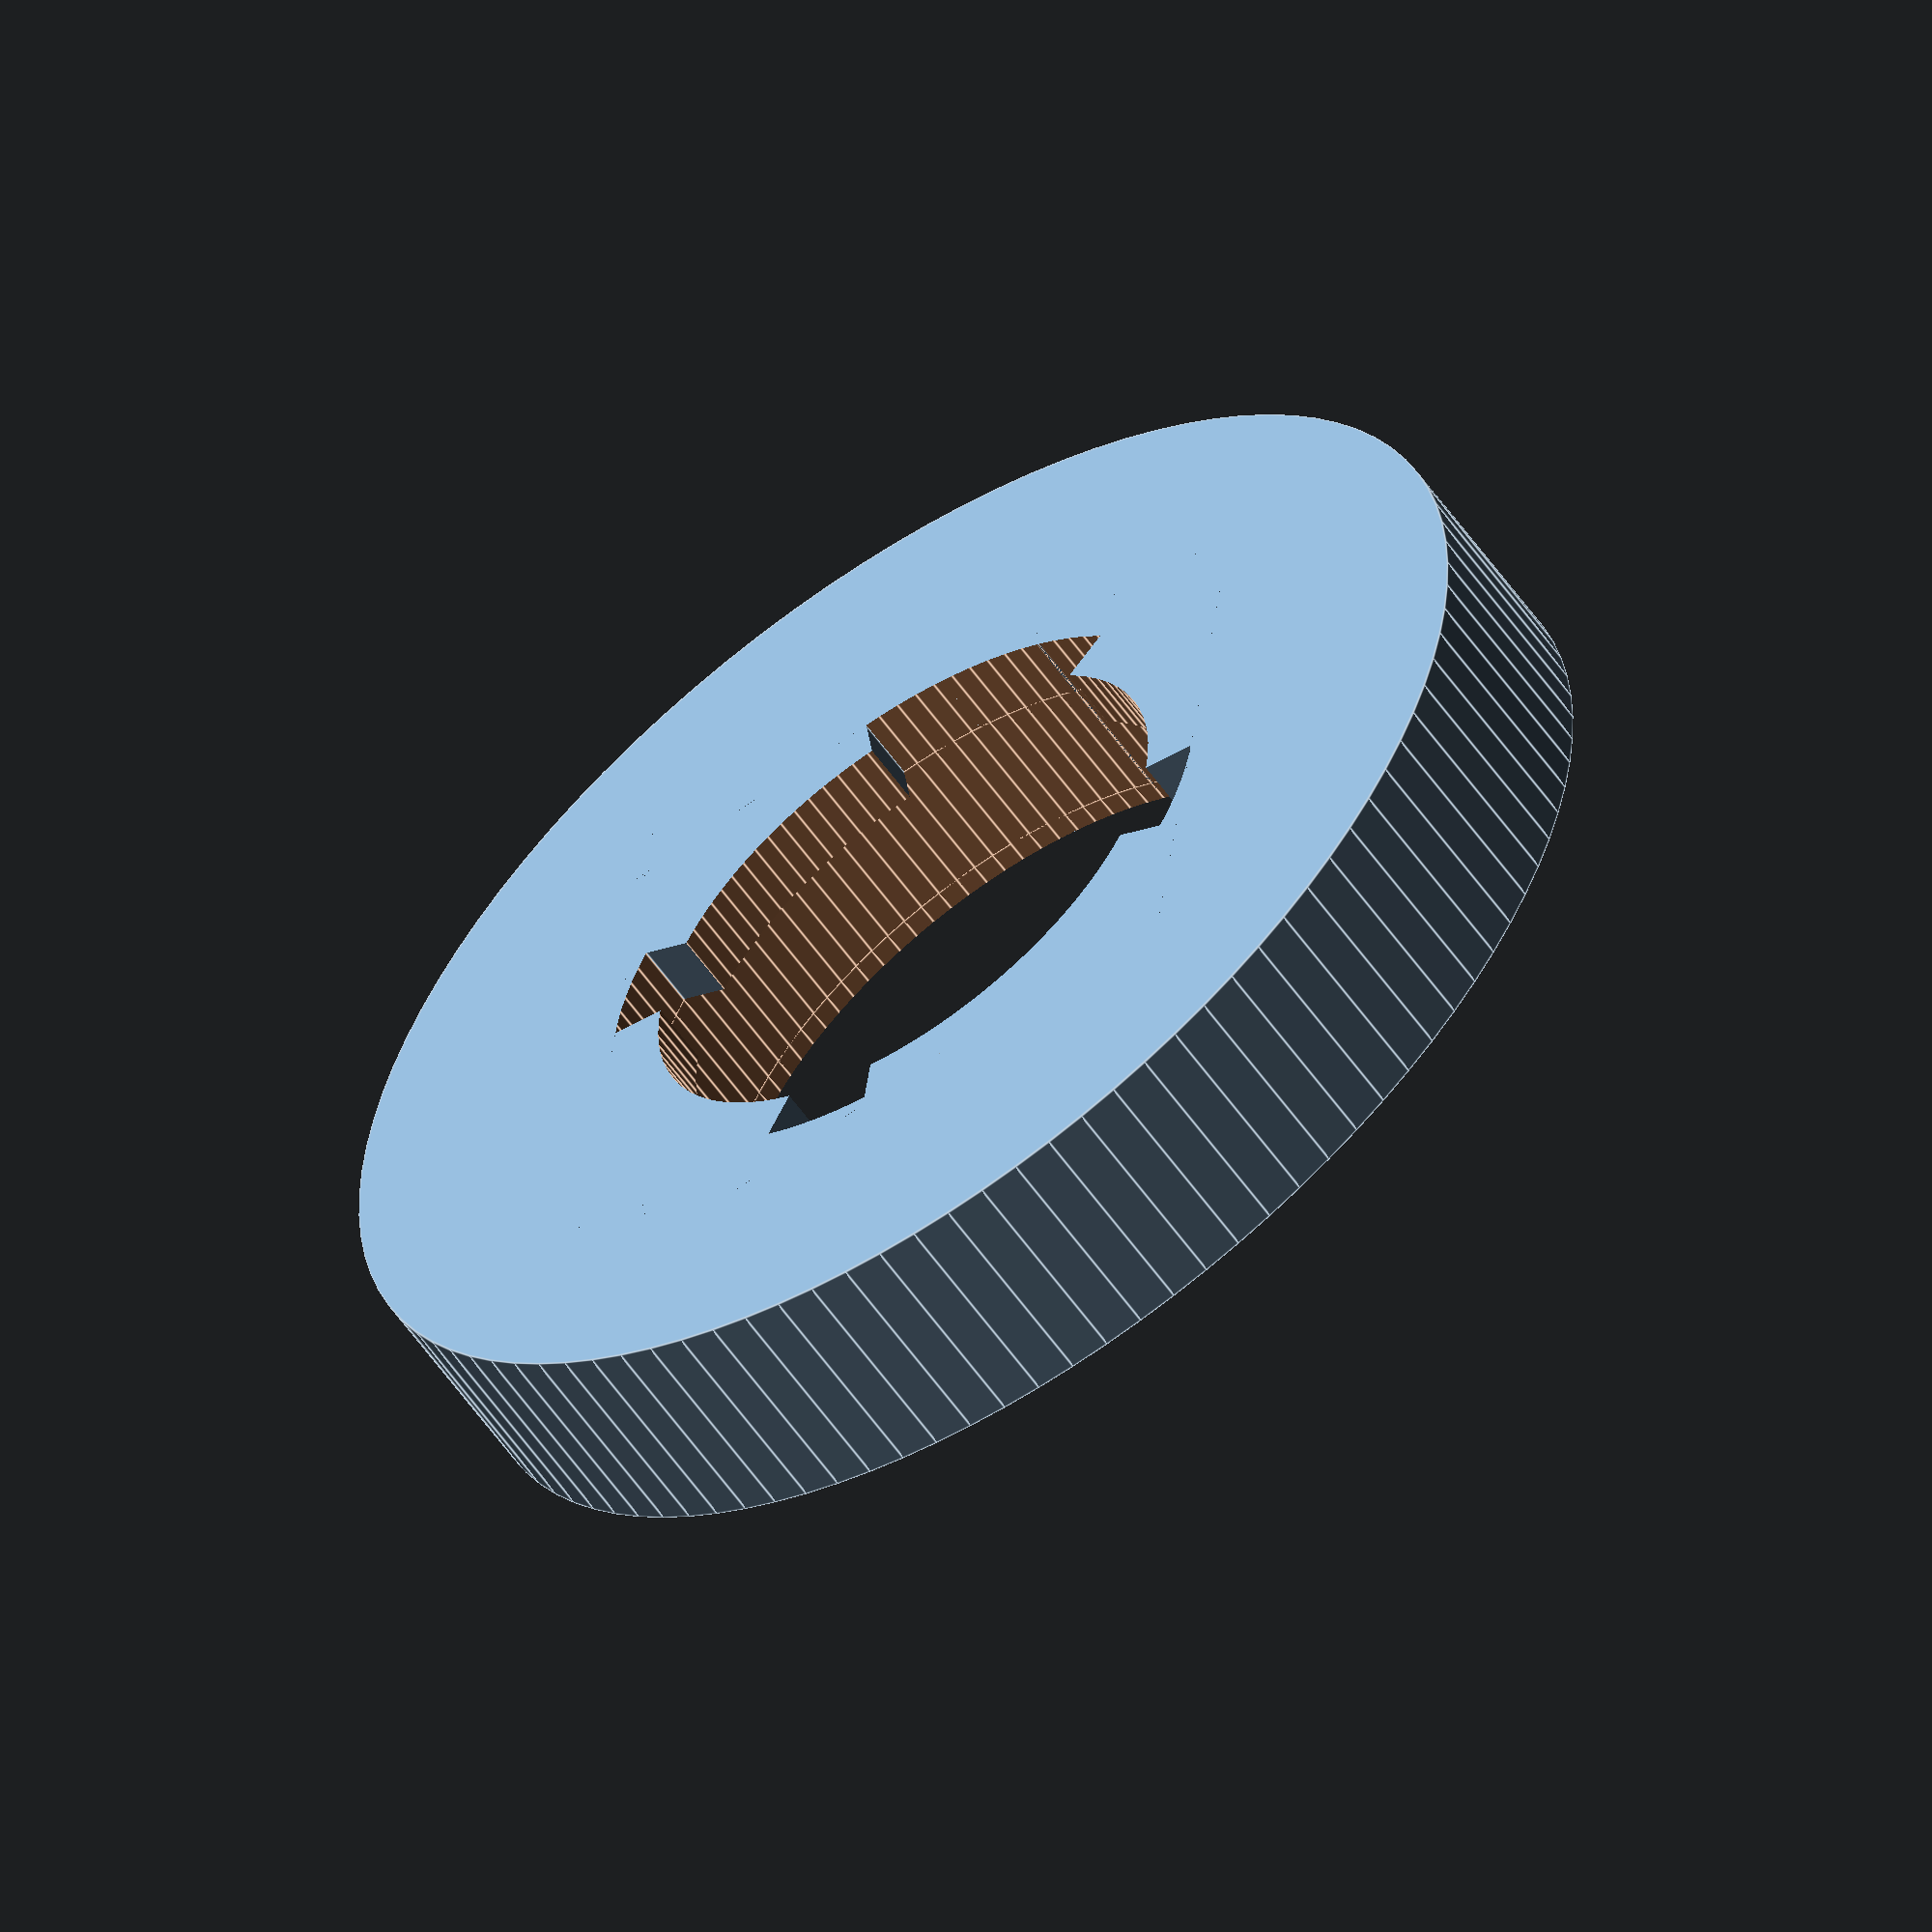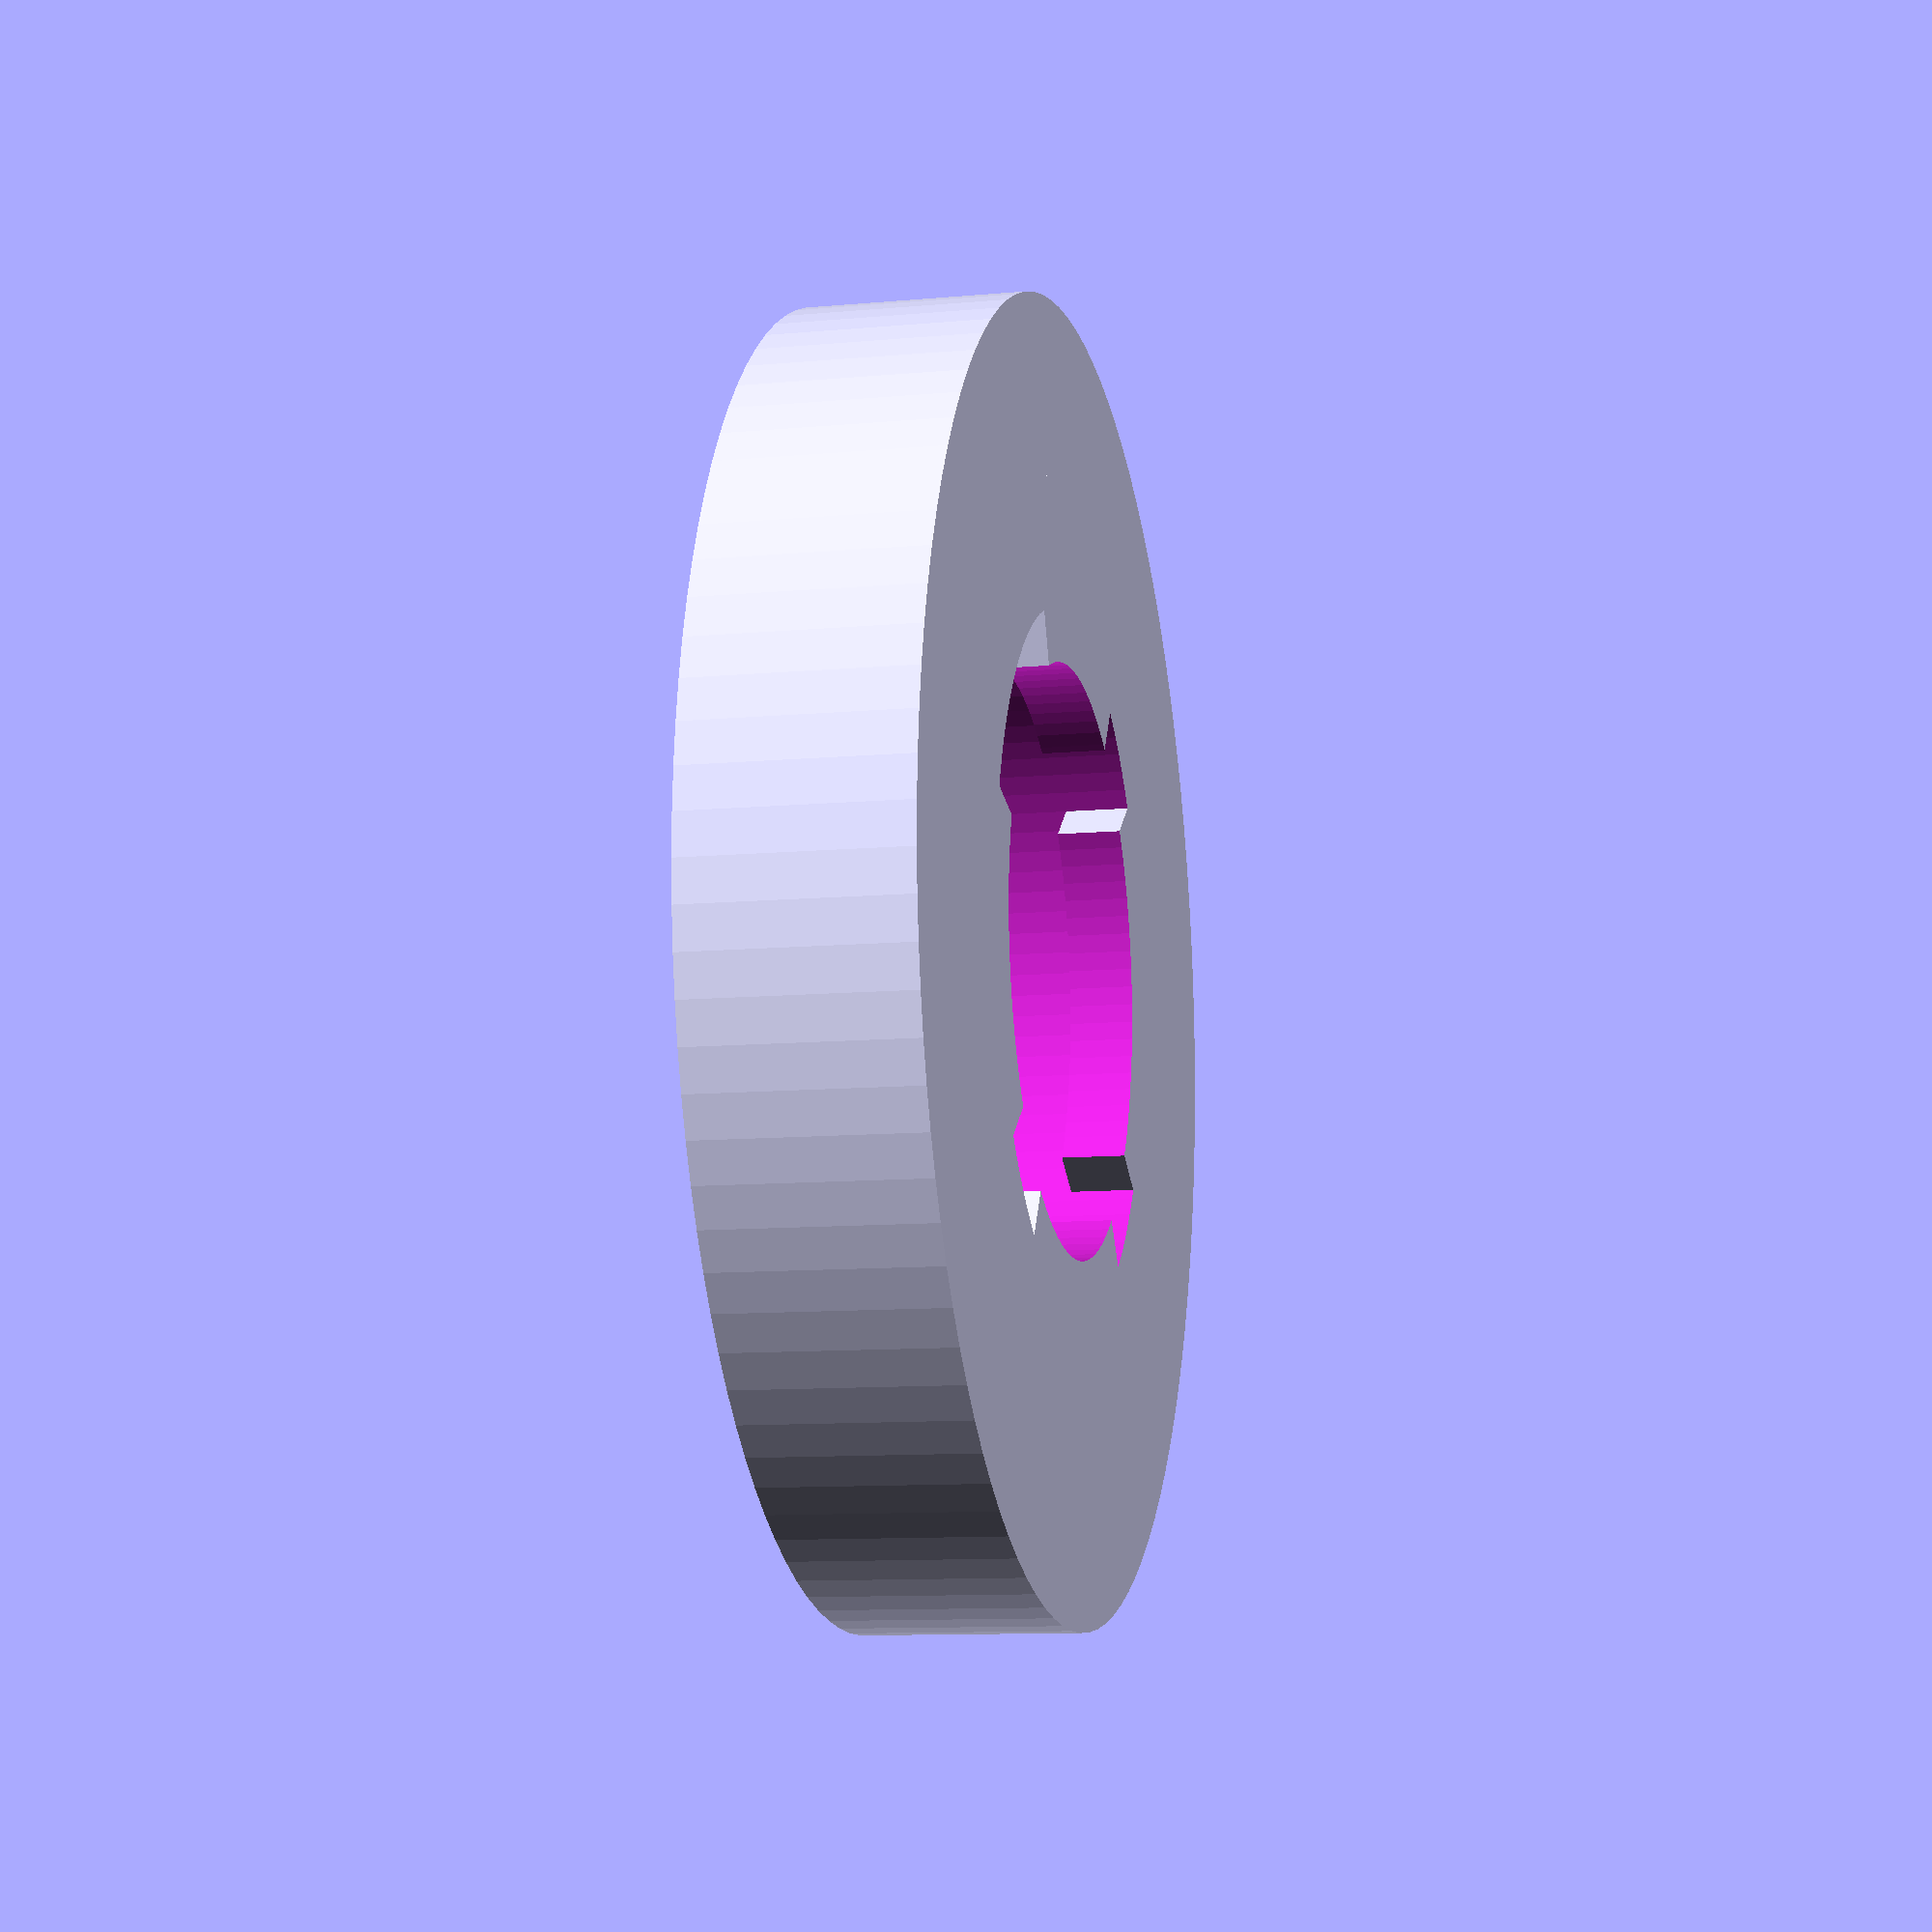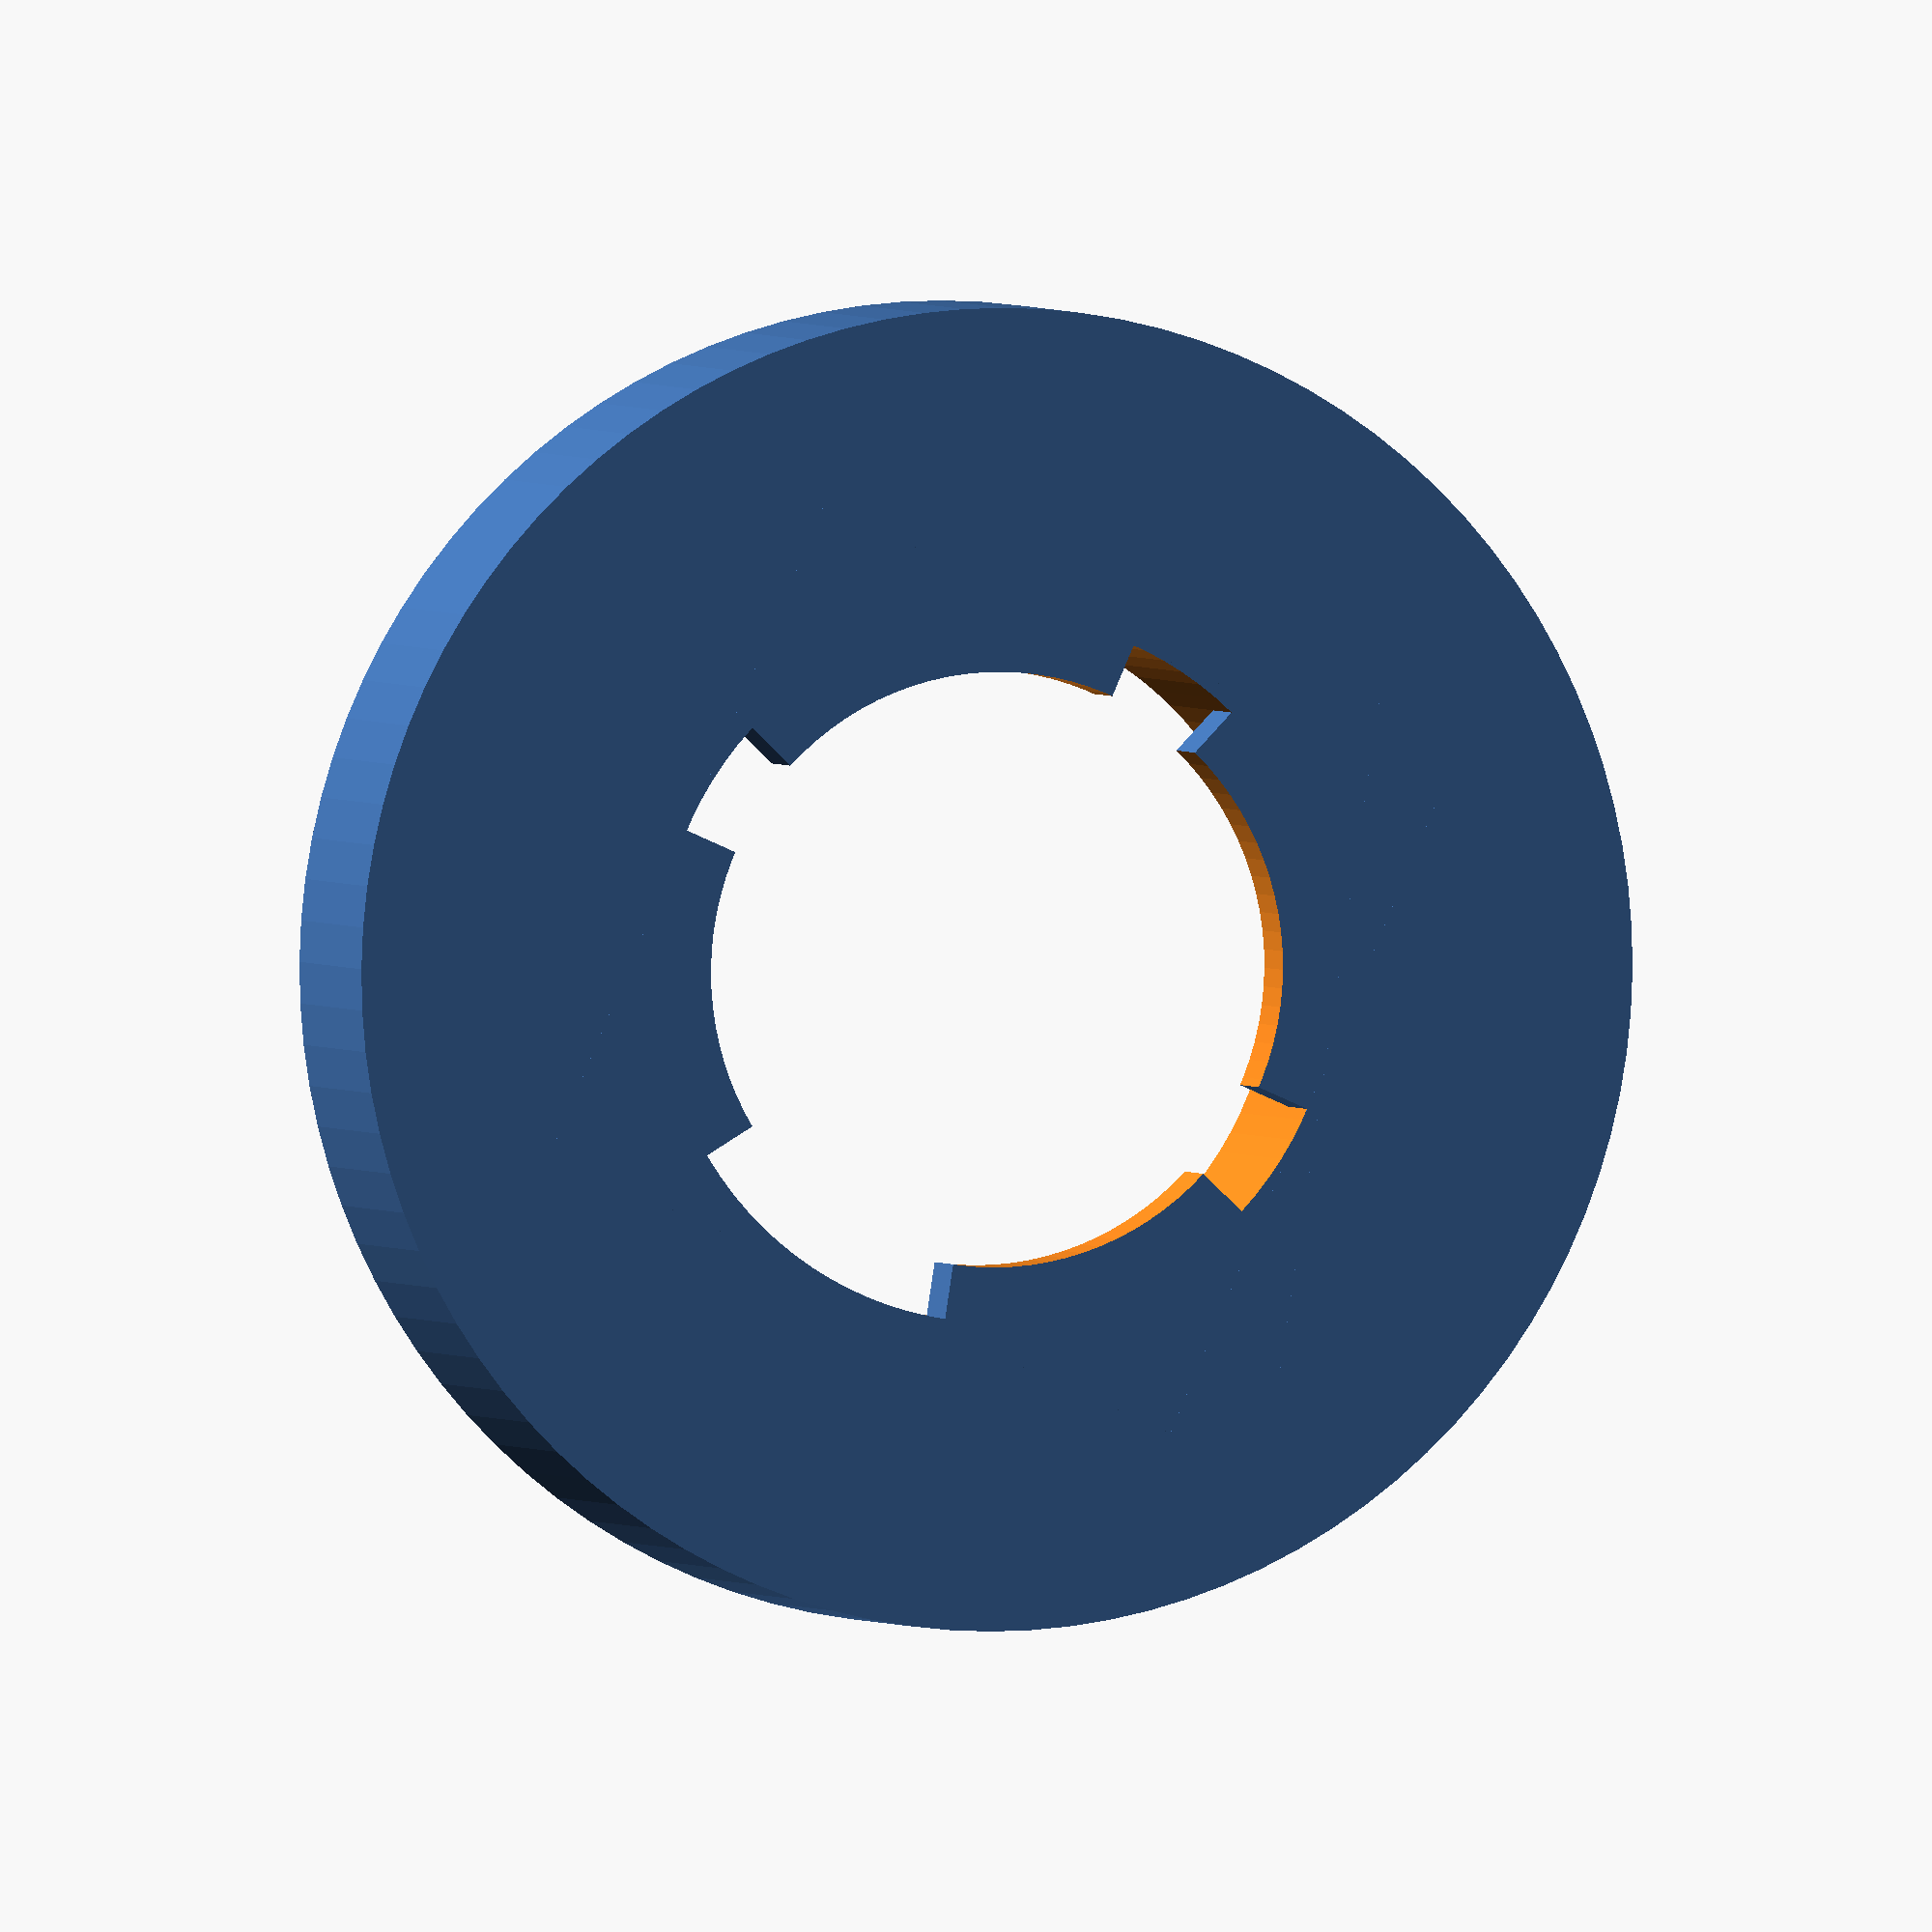
<openscad>
sides = 100;
socket_diameter = 27; // mm
socket_depth = 10;

notch_start = 5; // mm
notch_end = 8; // mm
big_notch_width = 12; //mm
reg_notch_width = 4; // mm

module socket_negative(){
    union(){
        translate([0,0, 1]) cylinder(d=socket_diameter, h=socket_depth, $fn=sides); //socket
        translate([0,0, -3])  cylinder(d=socket_diameter+5, h=10, $fn=sides);  // notch ring

        translate([0,0,-1]) sector(12, socket_diameter+5, 0, 20);
        translate([0,0,-1]) sector(12, socket_diameter+5, 180, 200);
        translate([0,0,-1]) sector(12, socket_diameter+5, 90, 110);
        translate([0,0,-1]) sector(12, socket_diameter+5, 255, 305);
        
        translate([0,0, -9])  cylinder(d=socket_diameter+5, h=10, $fn=sides);  //for space in front
        //#translate([0,0, 8])  cylinder(d=socket_diameter+5, h=10, $fn=sides);  //for space in the back
    }
}


module sector(h, d, a1, a2) {
    if (a2 - a1 > 180) {
        difference() {
            cylinder(h=h, d=d, $fn=sides);
            translate([0,0,-0.5]) sector(h+1, d+1, a2-360, a1); 
        }
    } else {
        difference() {
            cylinder(h=h, d=d, $fn=sides);
            rotate([0,0,a1]) translate([-d/2, -d/2, -0.5])
                cube([d, d/2, h+1]);
            rotate([0,0,a2]) translate([-d/2, 0, -0.5])
                cube([d, d/2, h+1]);
        }
    }
}    


module socket(){
    difference(){
      translate([0,0, 0])  cylinder(d=60, h=10, $fn=sides);  //for space in front
      socket_negative();
    }
}


socket();


</openscad>
<views>
elev=238.0 azim=27.7 roll=145.3 proj=o view=edges
elev=190.5 azim=322.4 roll=256.9 proj=p view=solid
elev=358.0 azim=43.8 roll=343.7 proj=o view=solid
</views>
